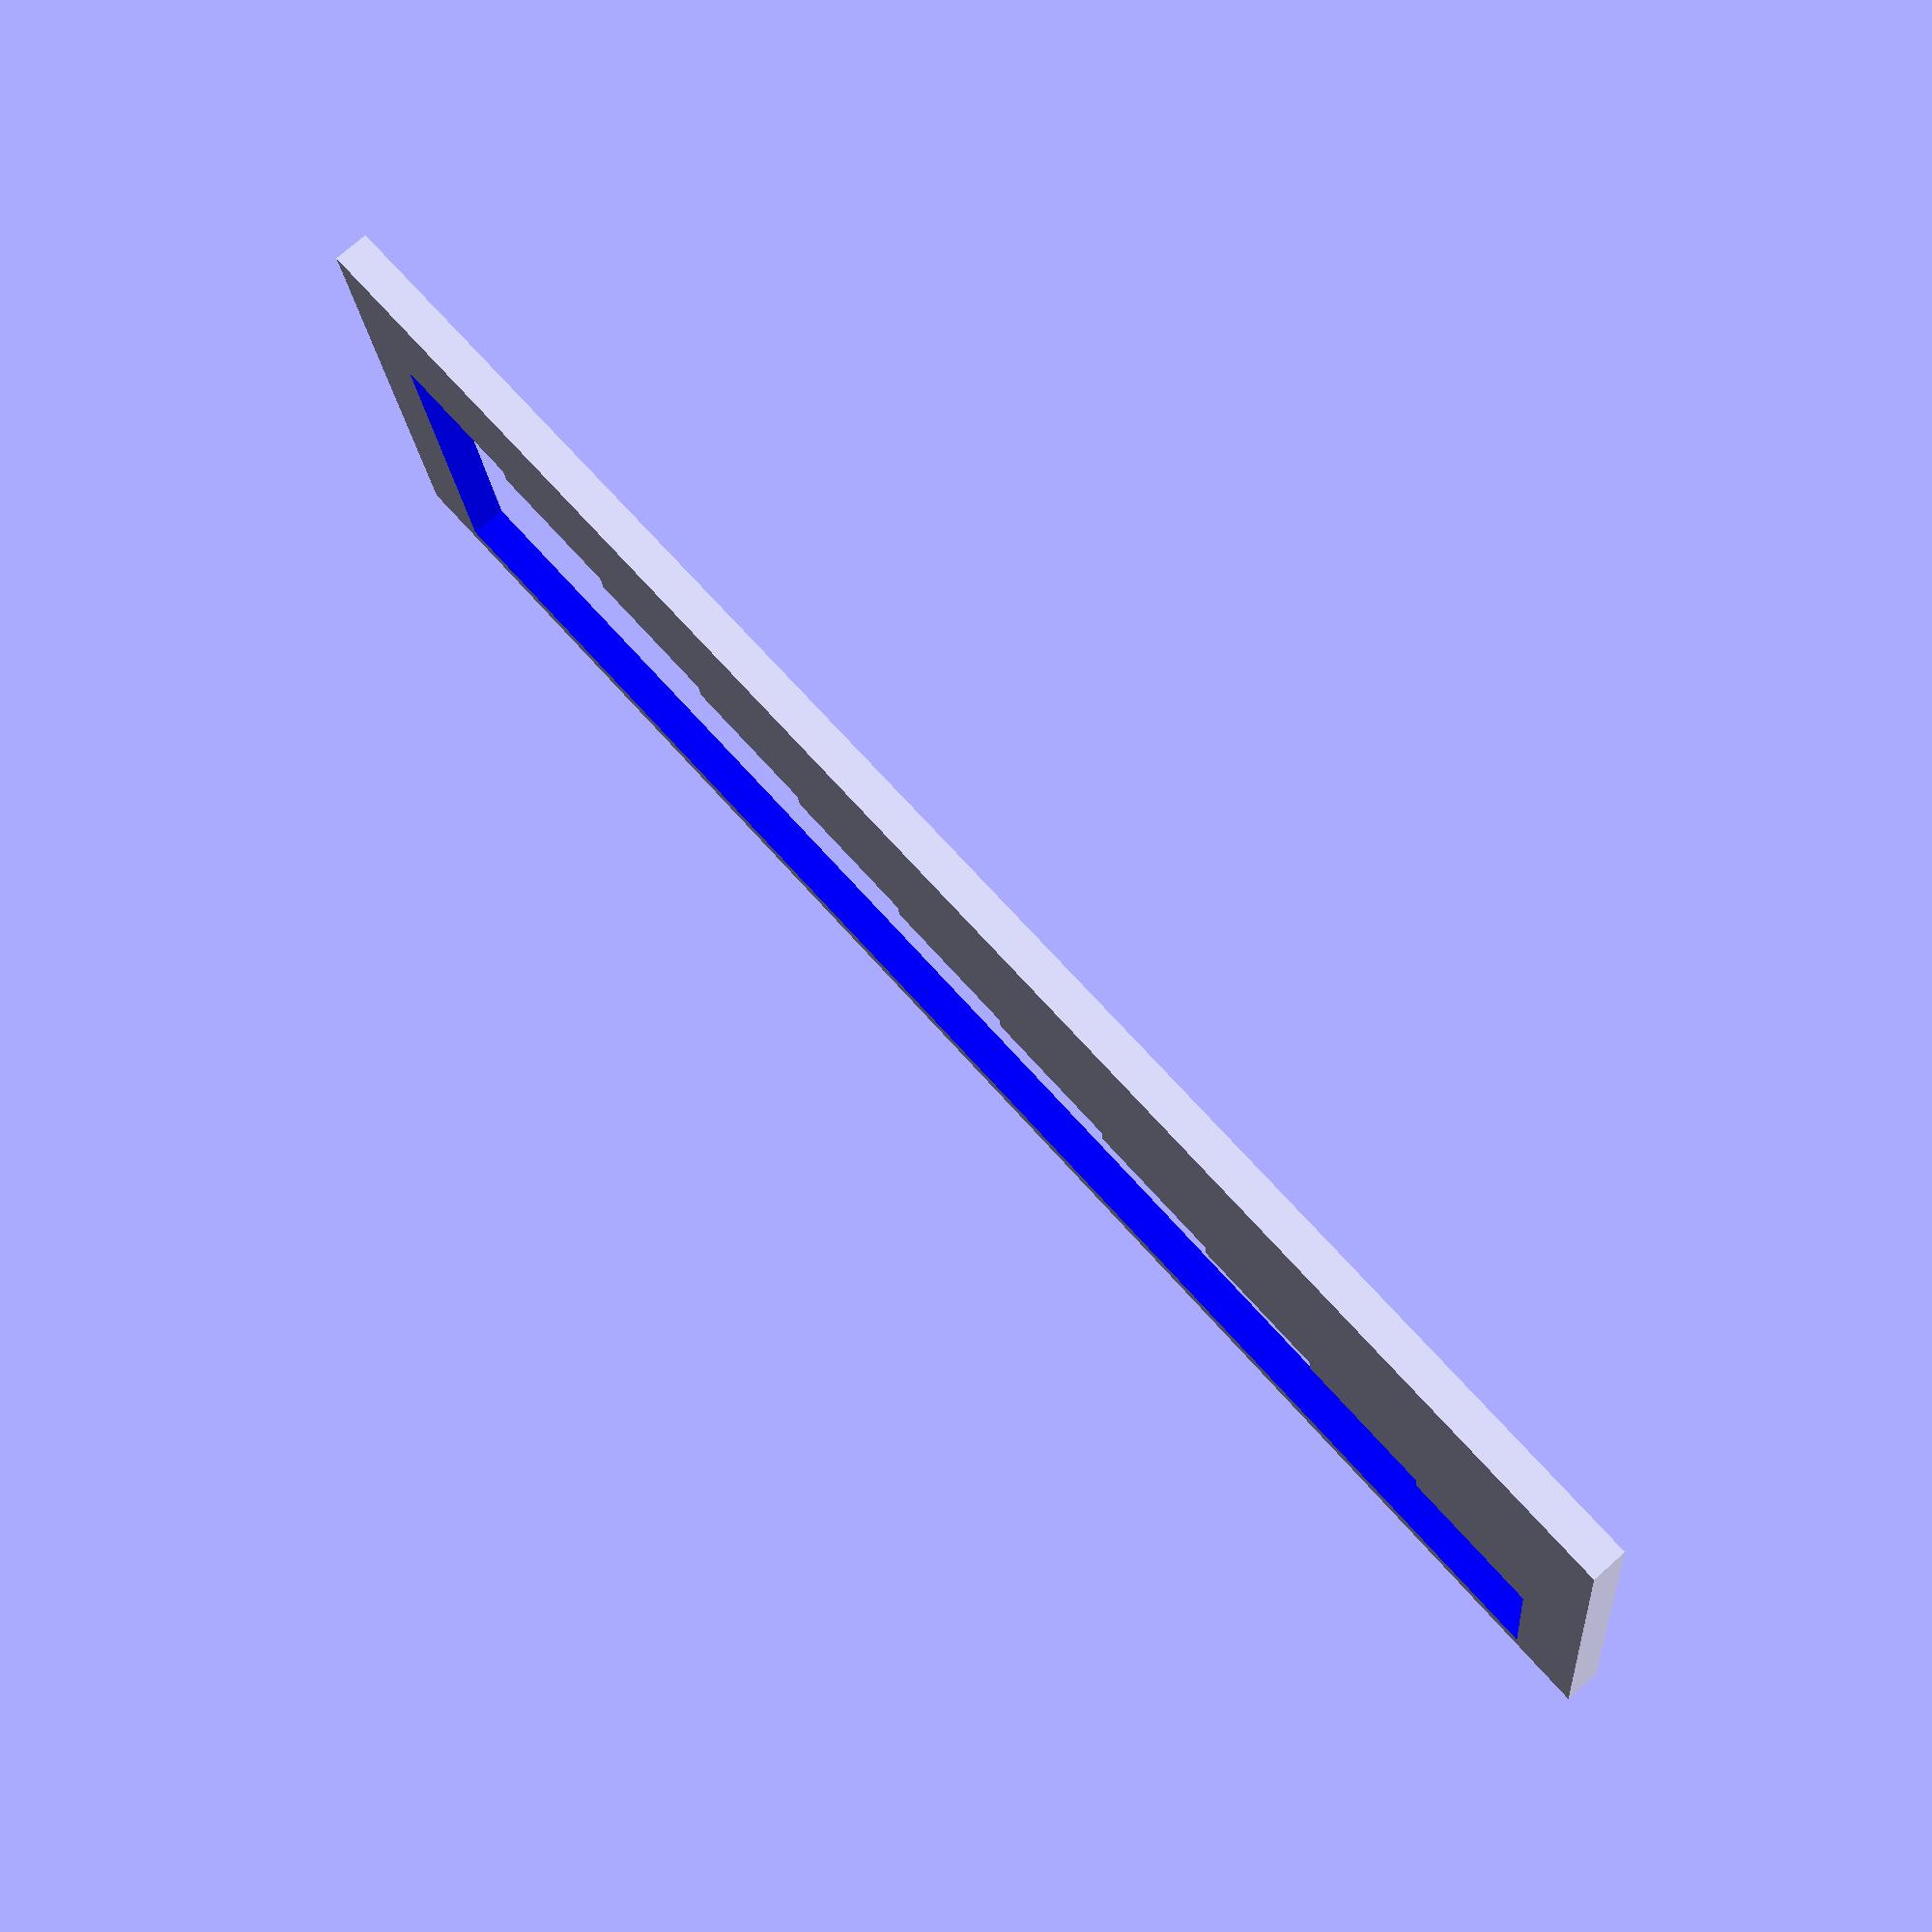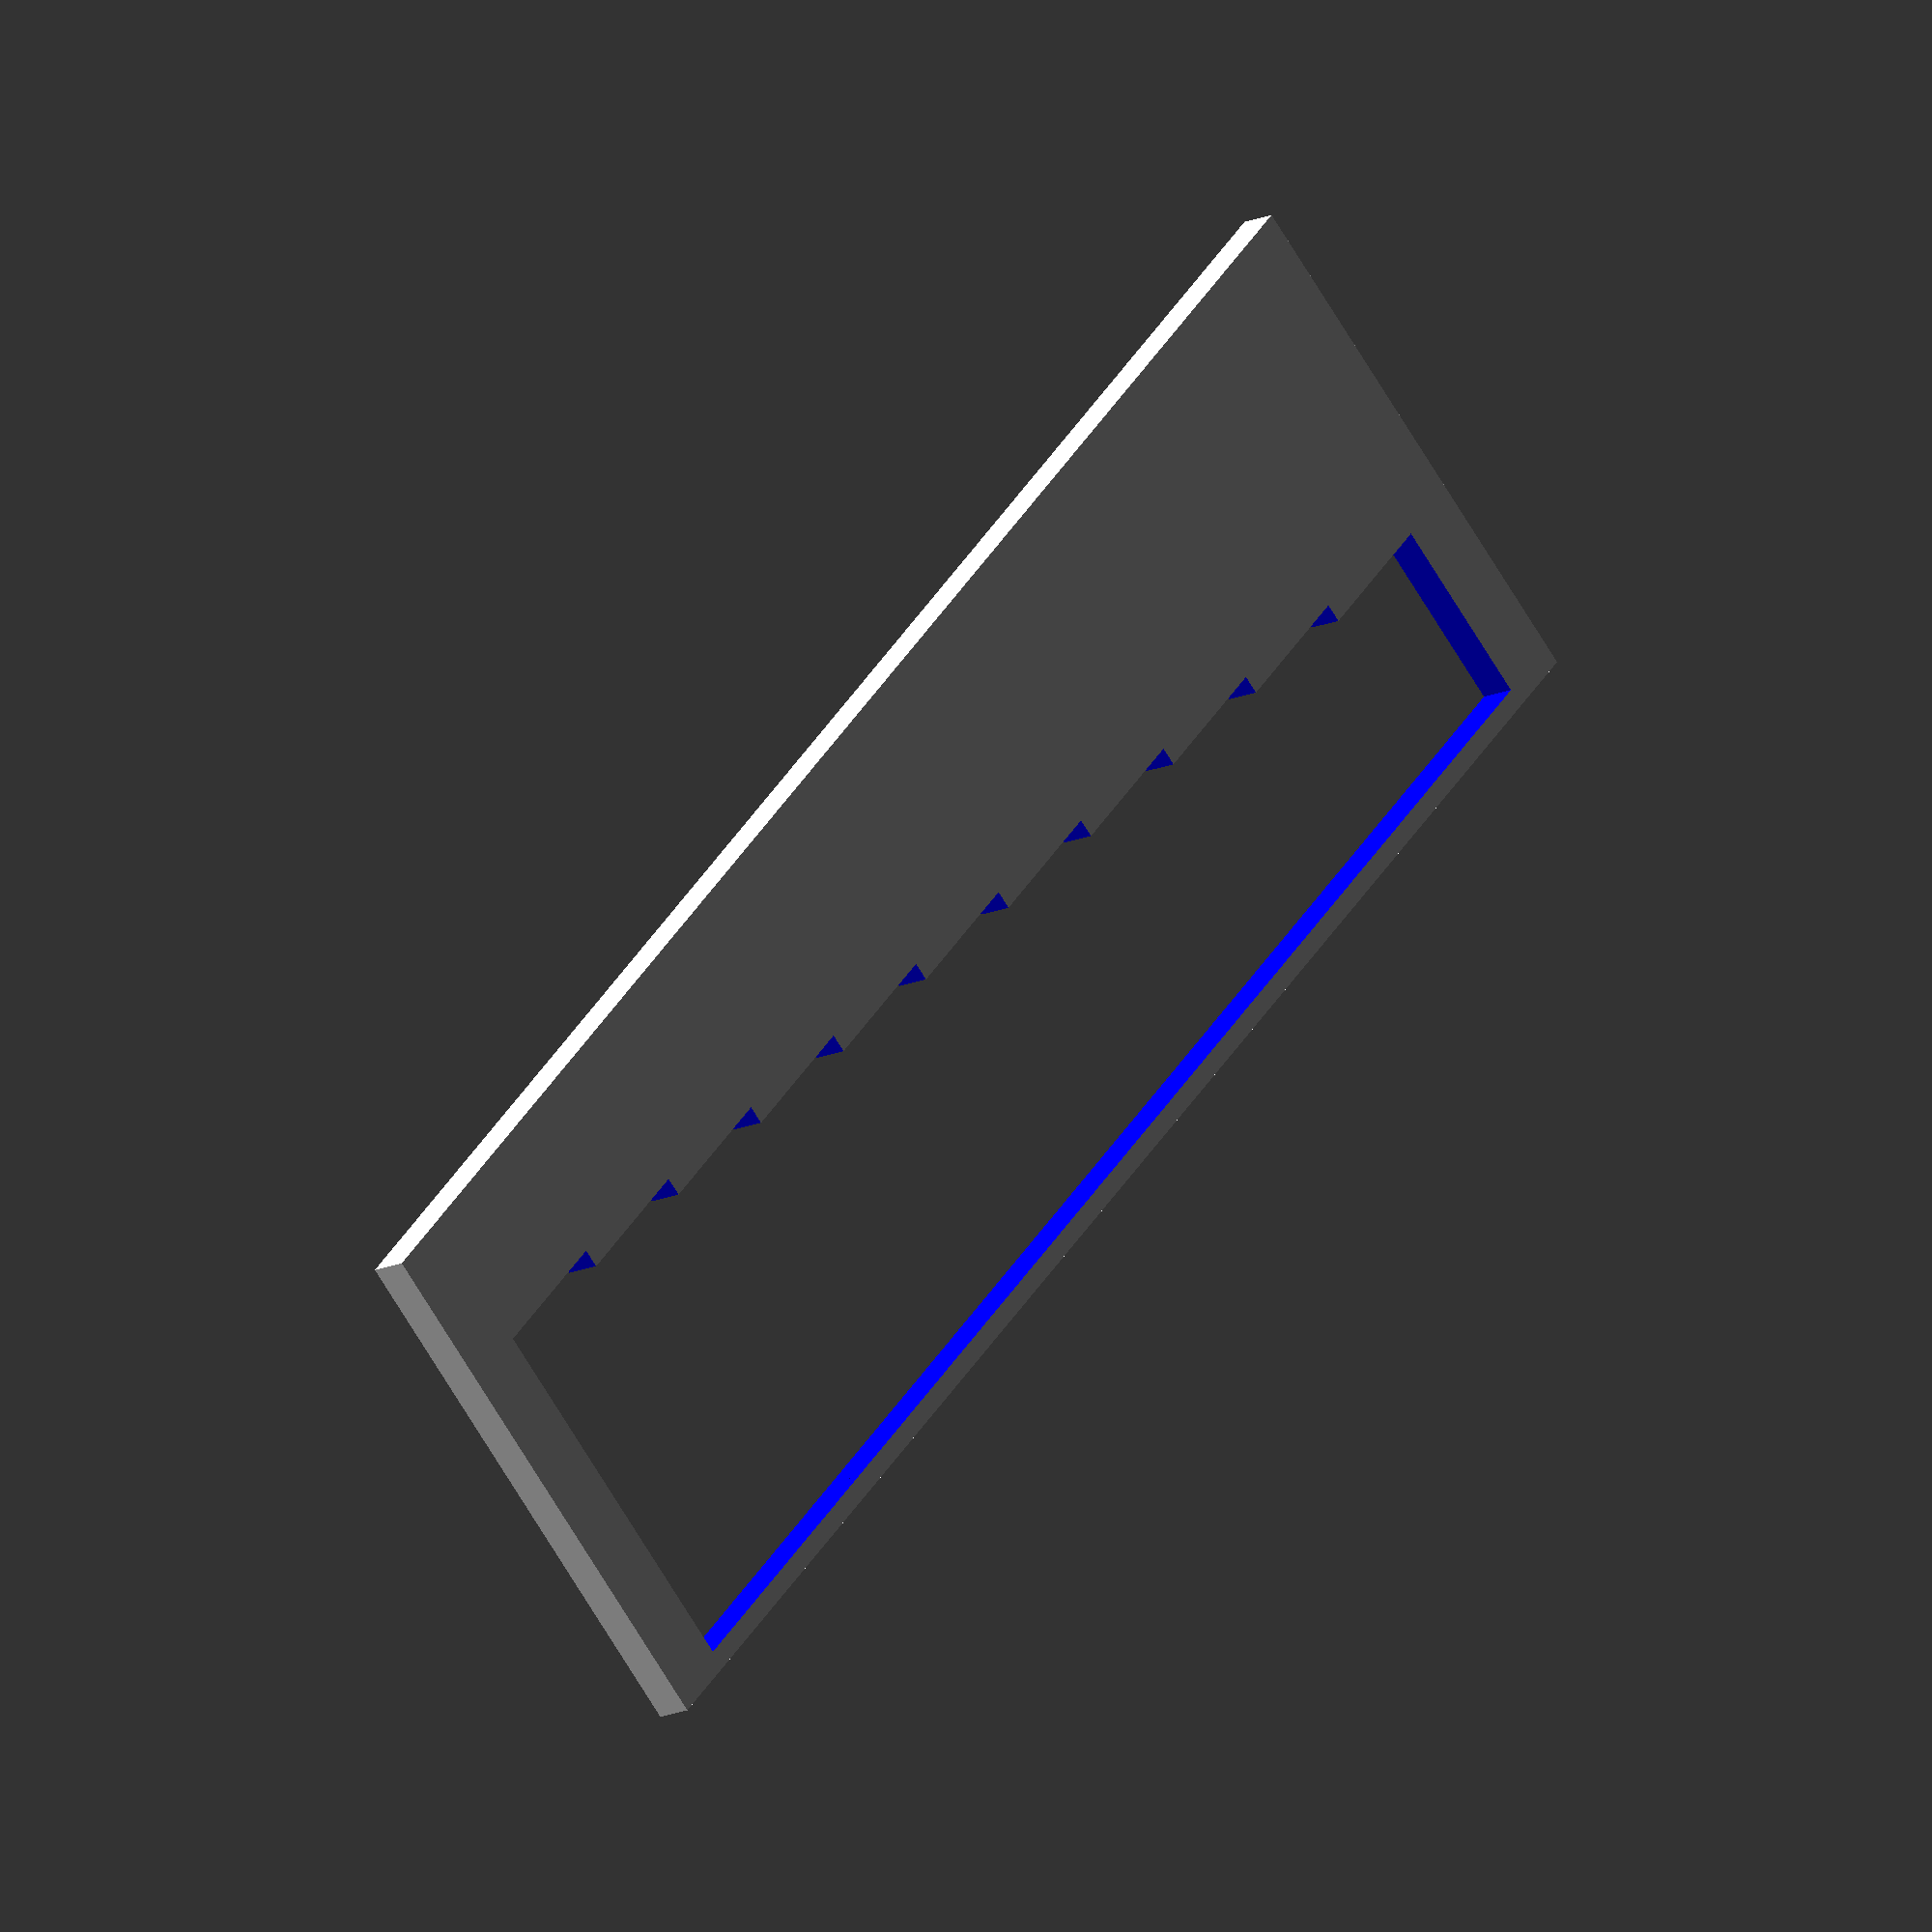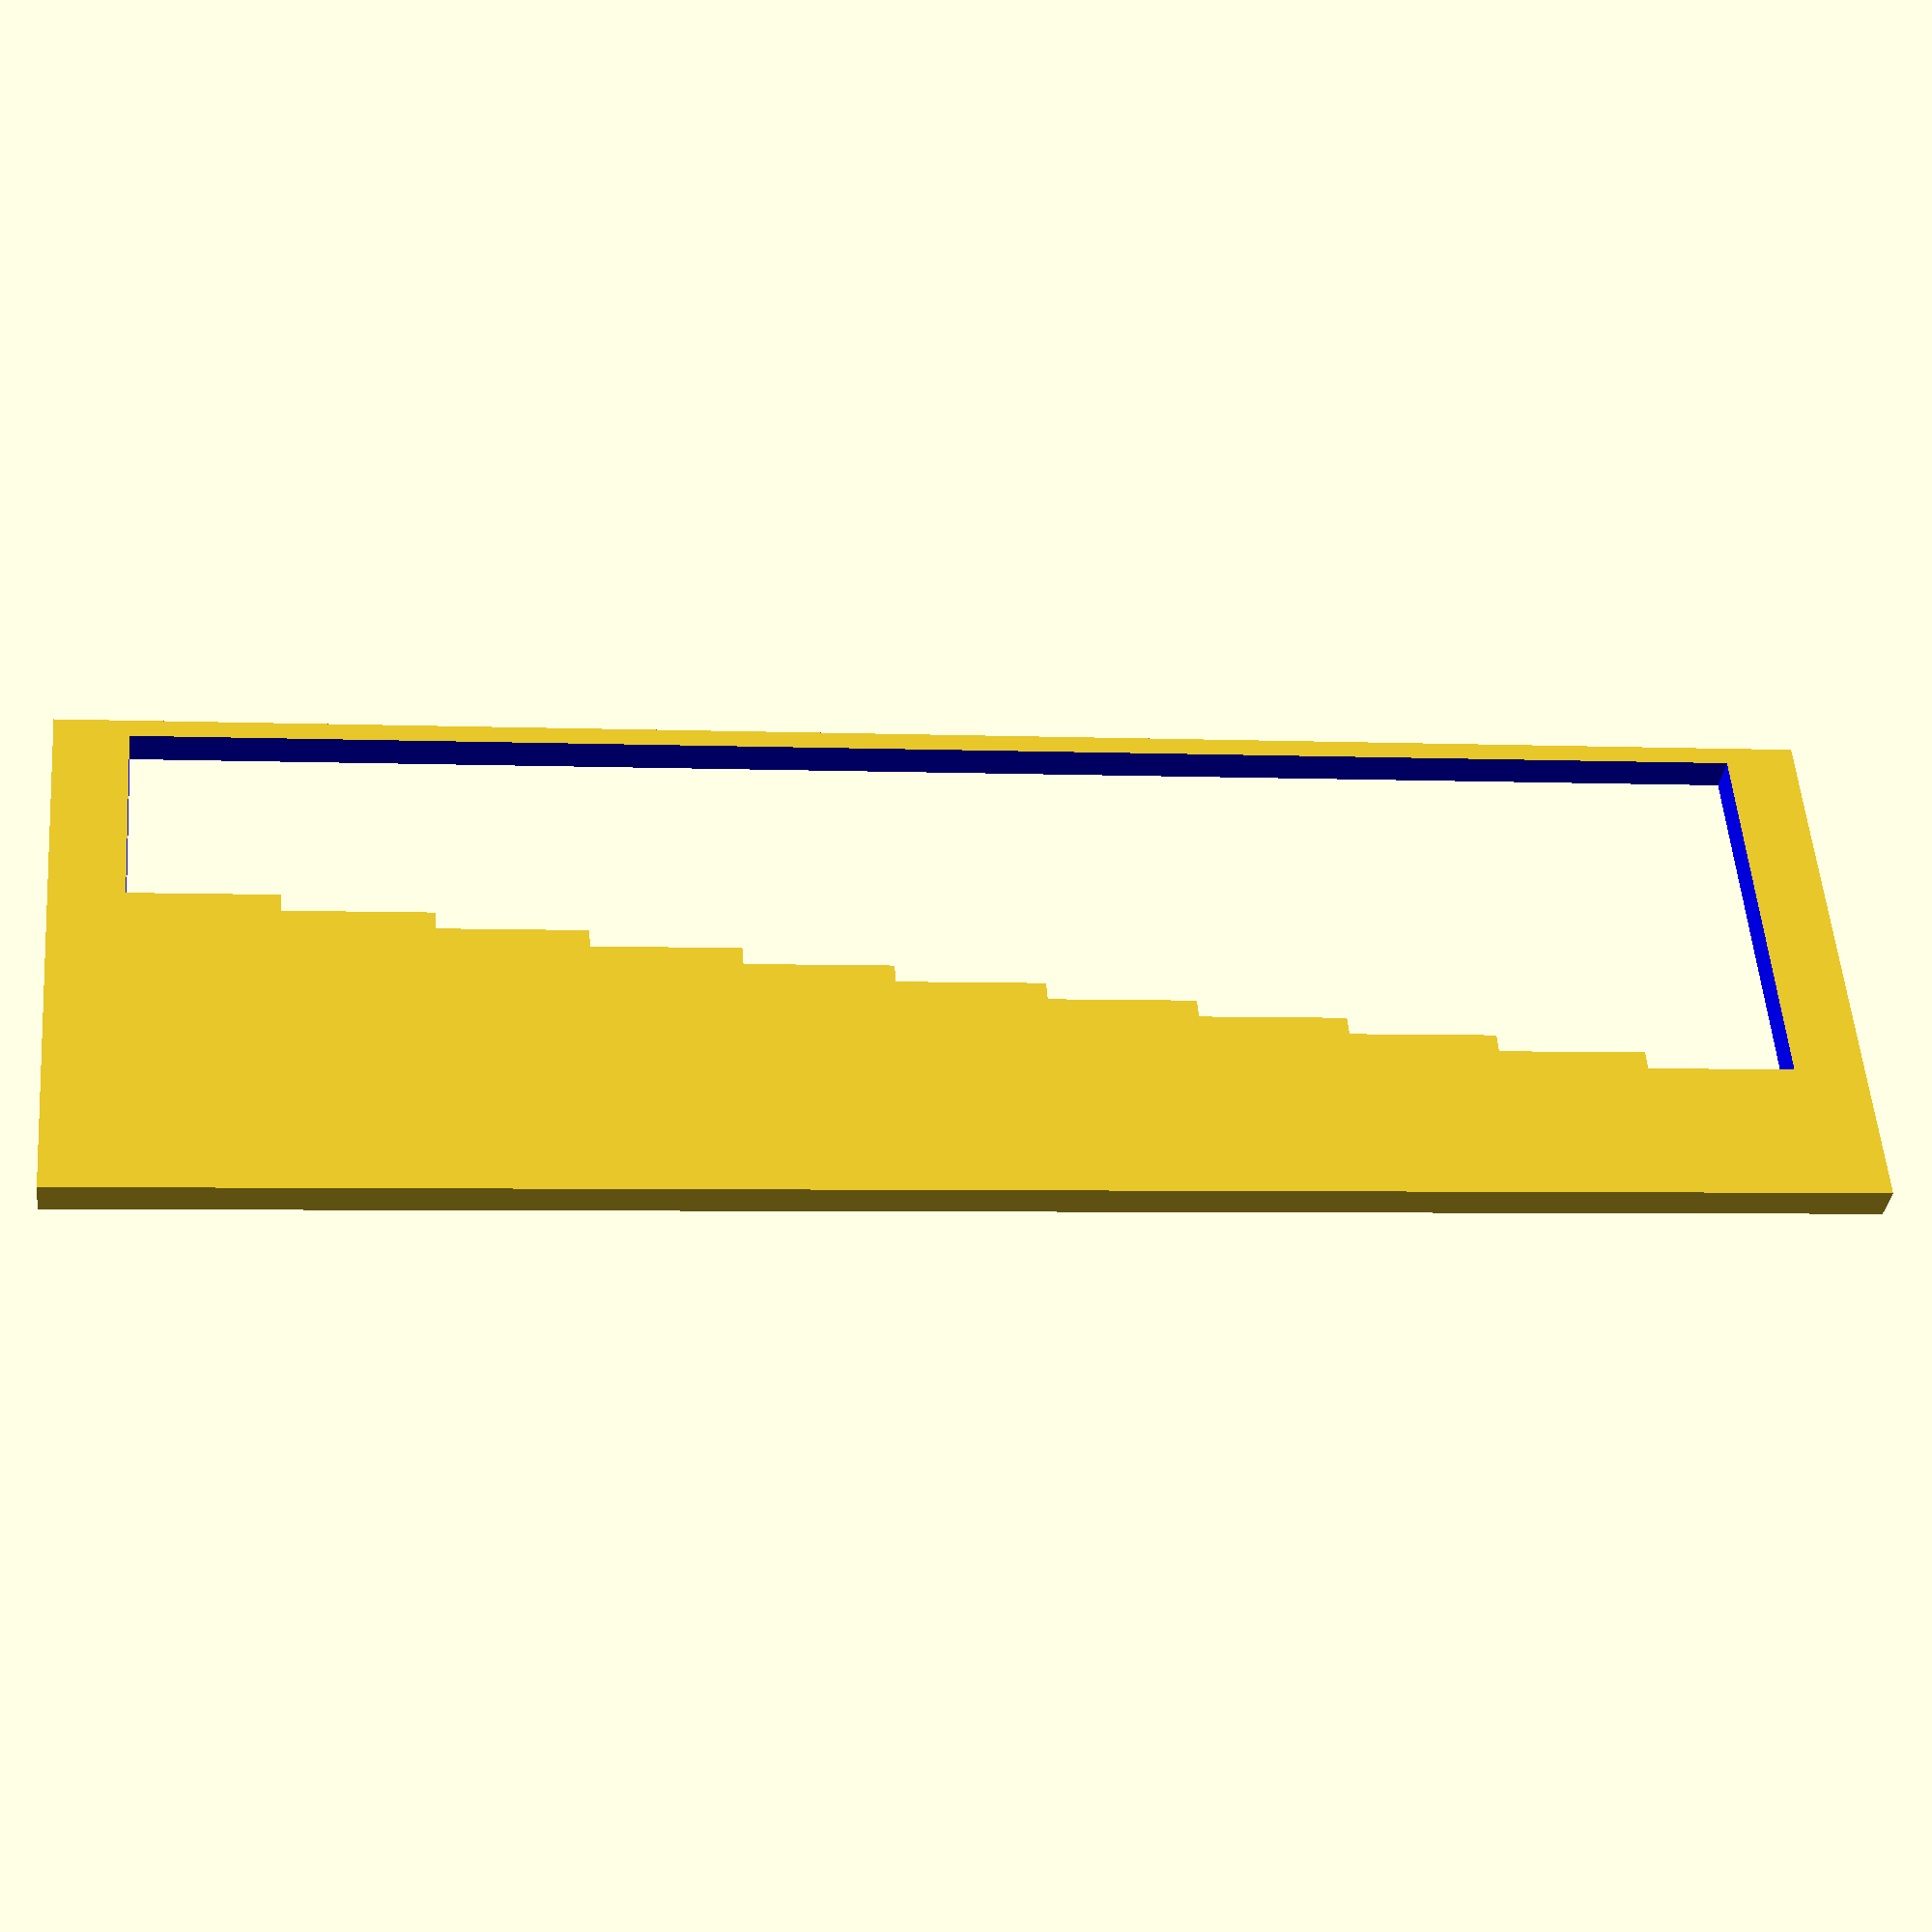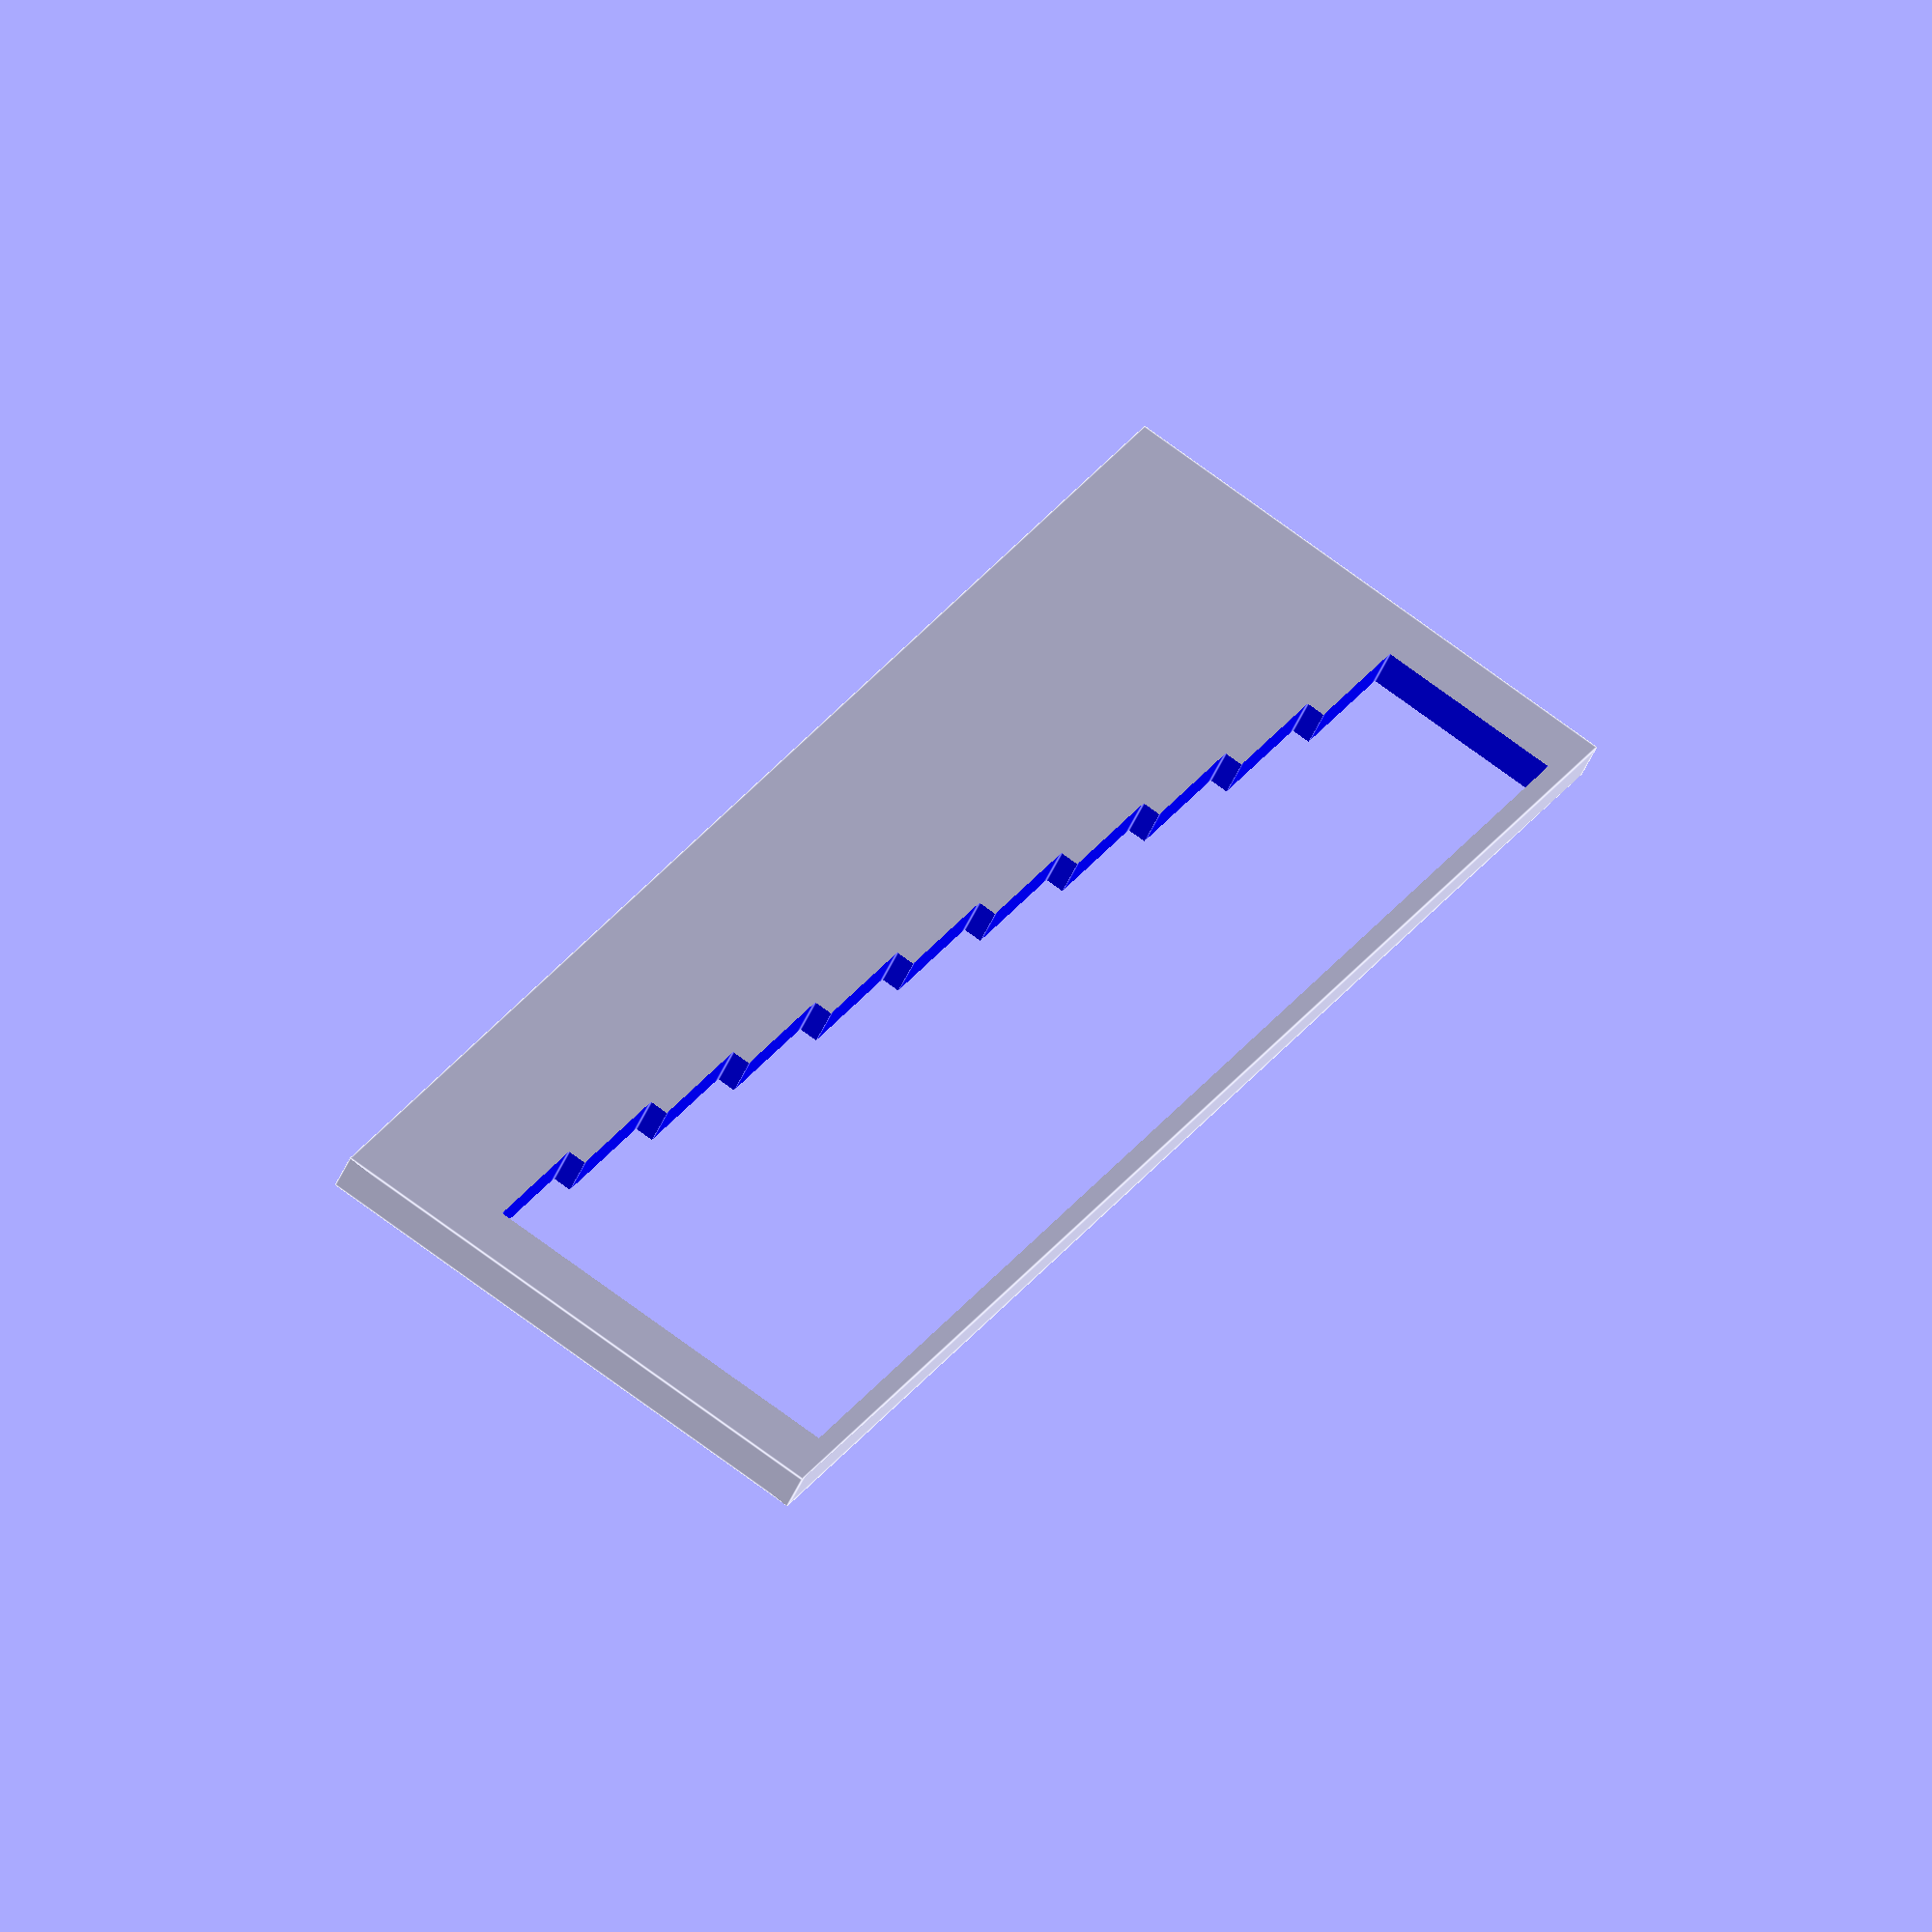
<openscad>
function thou(inch)=inch*25.4;

diameter=thou(.115);
r=diameter/2;
step=thou(.015);
base=thou(0.150);
$fn=32;

difference() {
	cube([12*diameter,base+12*step+2.5,r*.5]);
	translate([r,step,-1])
	for (i=[0:10]) {
		h=base + step * i;
		color("blue")
		translate([i*diameter,0,0]) {
		cube([diameter*1.01,h,diameter]);
		if(i<10) {
			offset=.8;
		translate([offset,base+11*step,r])
		linear_extrude(1)
		text(str(i),size=2);
		}
		else {
			offset= .1;
		translate([offset,base+11*step,r*1.1])
		linear_extrude(1)
		text(str(i),size=2);
		}
		}
	}
}


</openscad>
<views>
elev=104.4 azim=186.6 roll=311.4 proj=p view=solid
elev=194.6 azim=226.6 roll=45.6 proj=o view=solid
elev=36.4 azim=184.7 roll=172.6 proj=p view=wireframe
elev=231.0 azim=241.4 roll=23.4 proj=o view=edges
</views>
